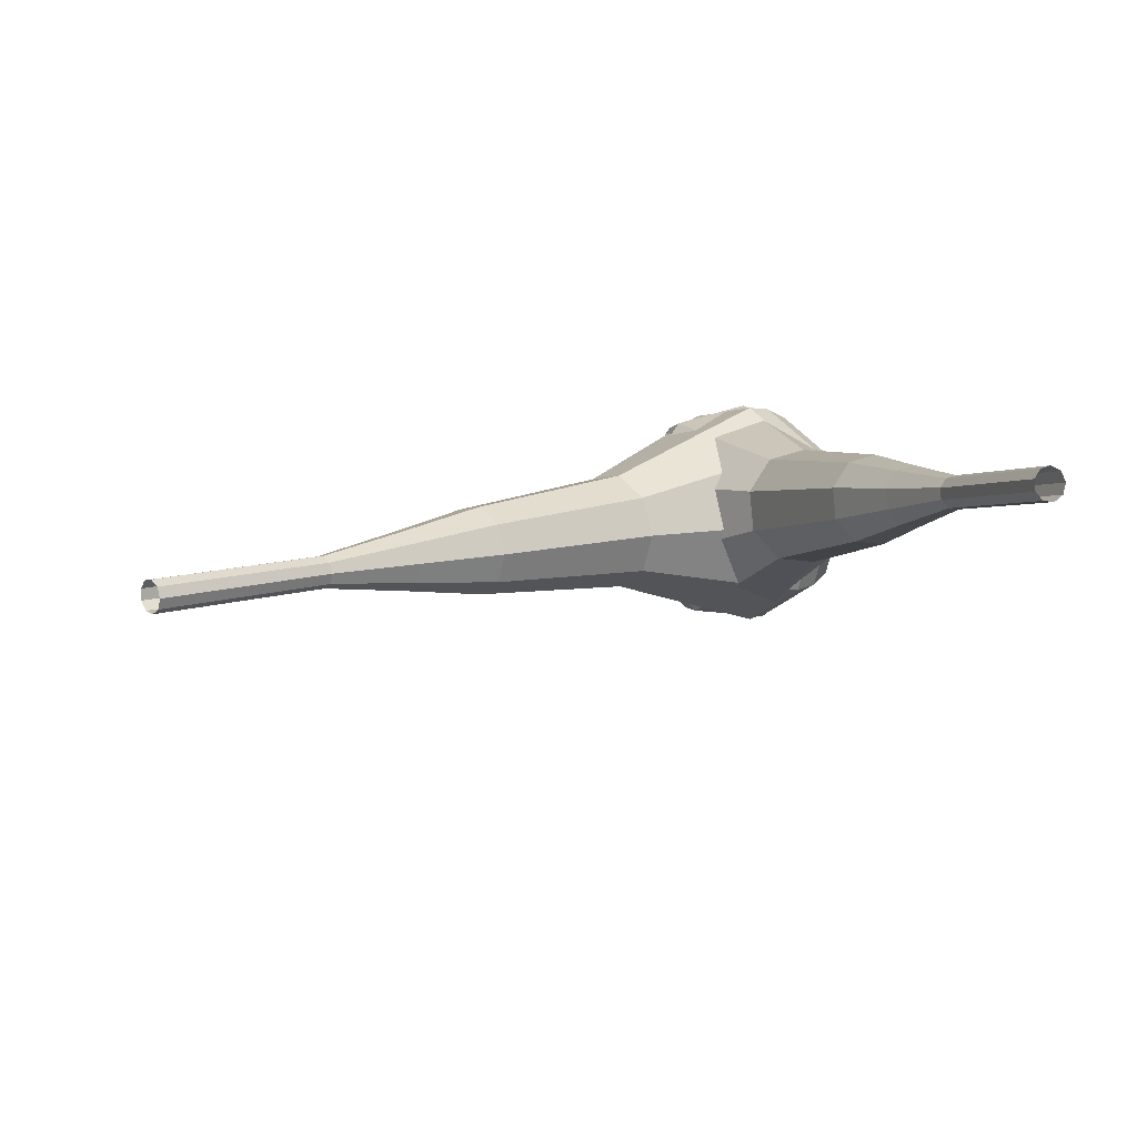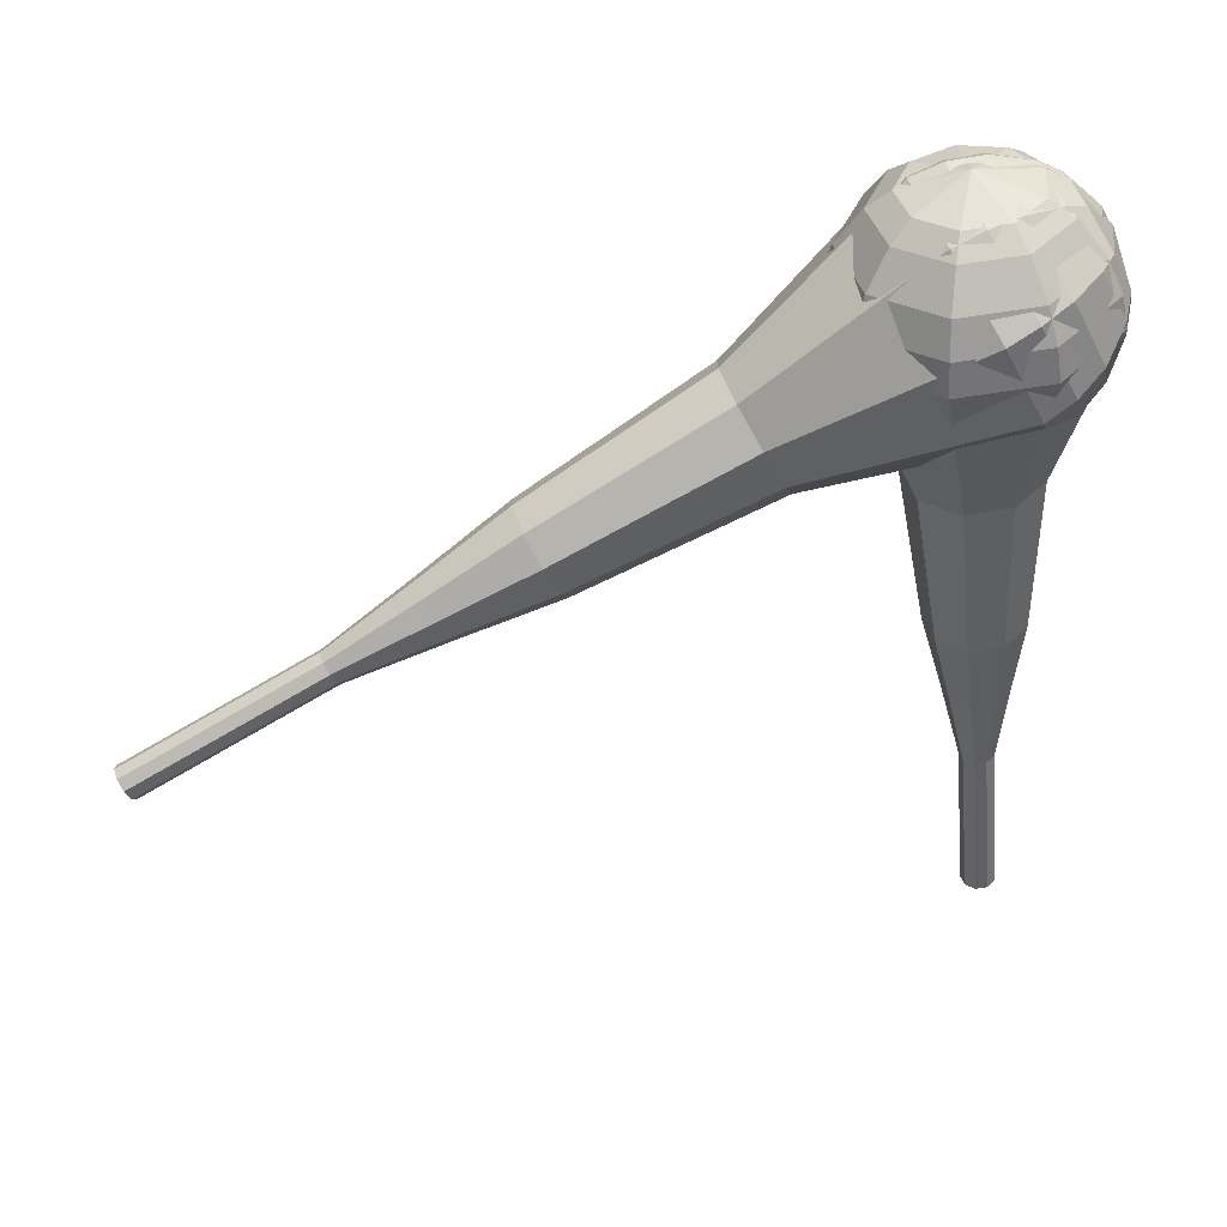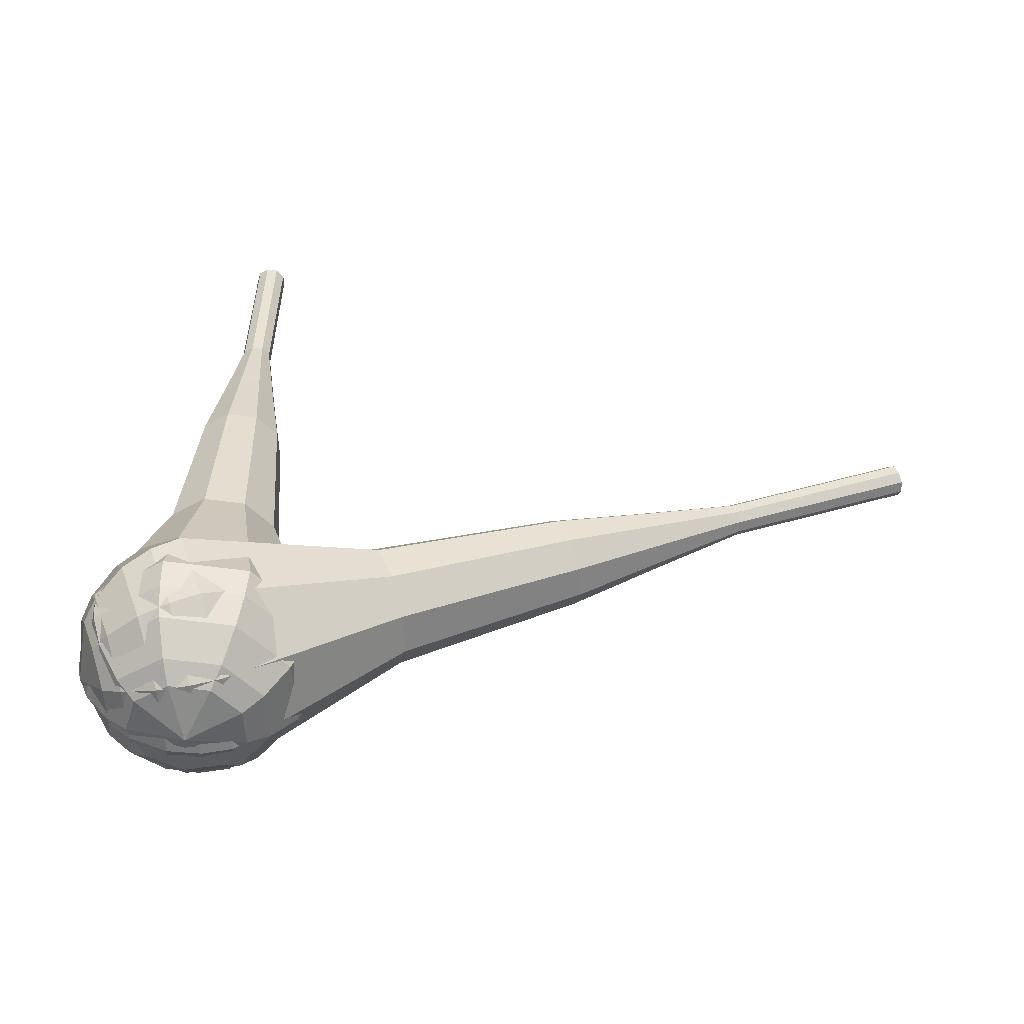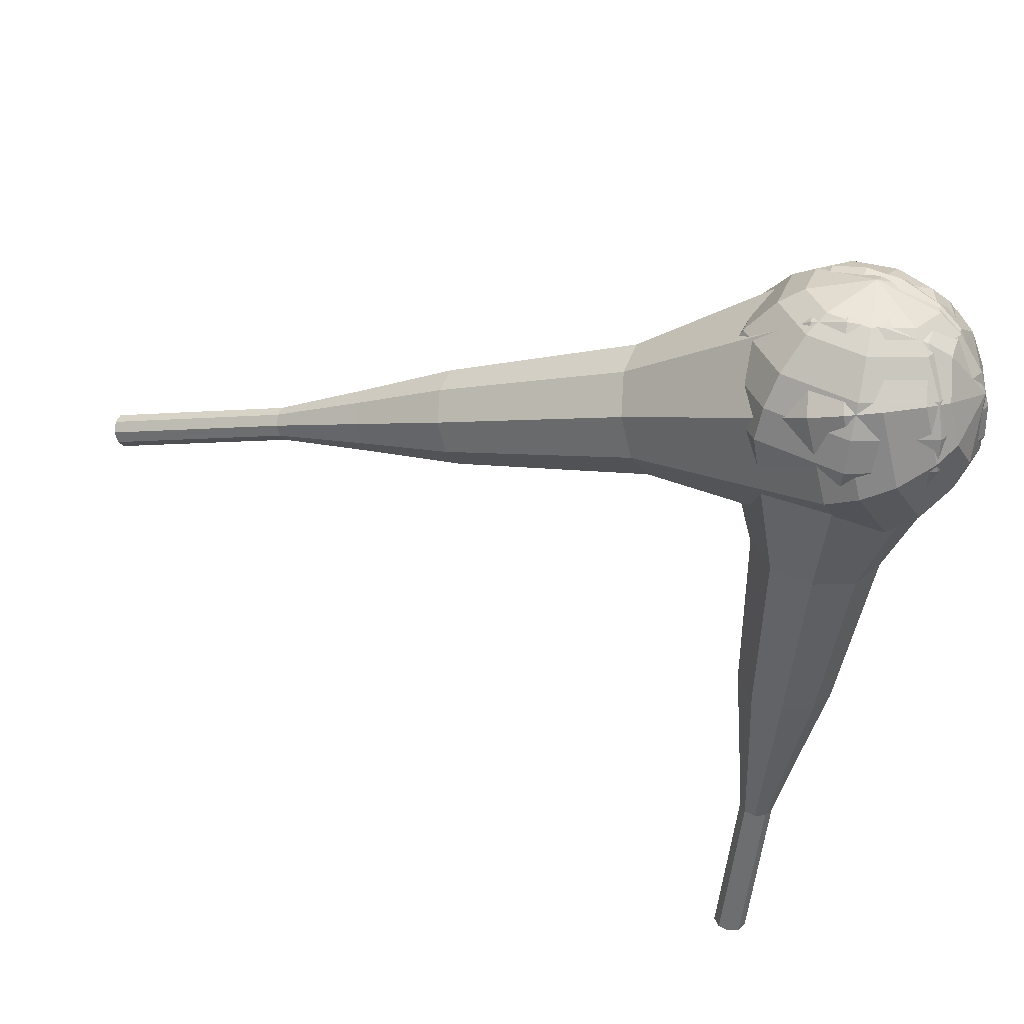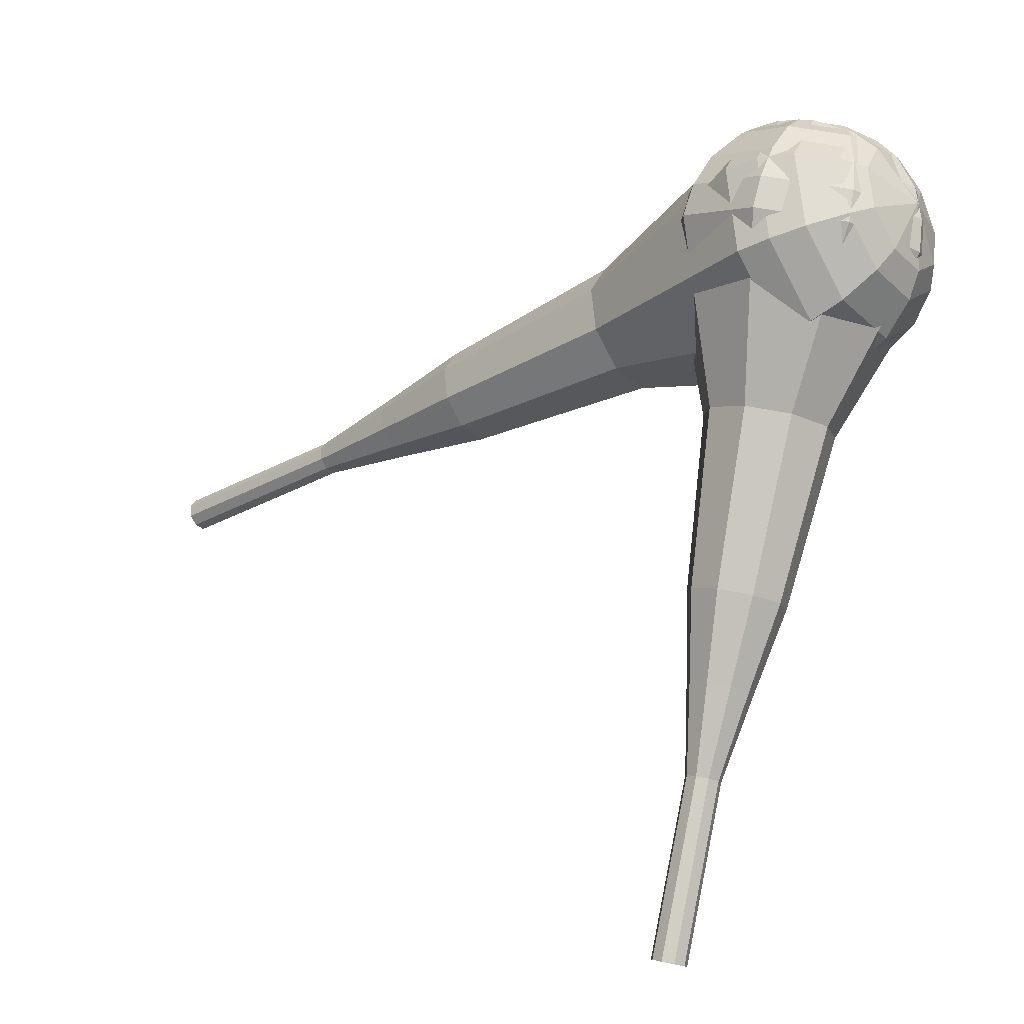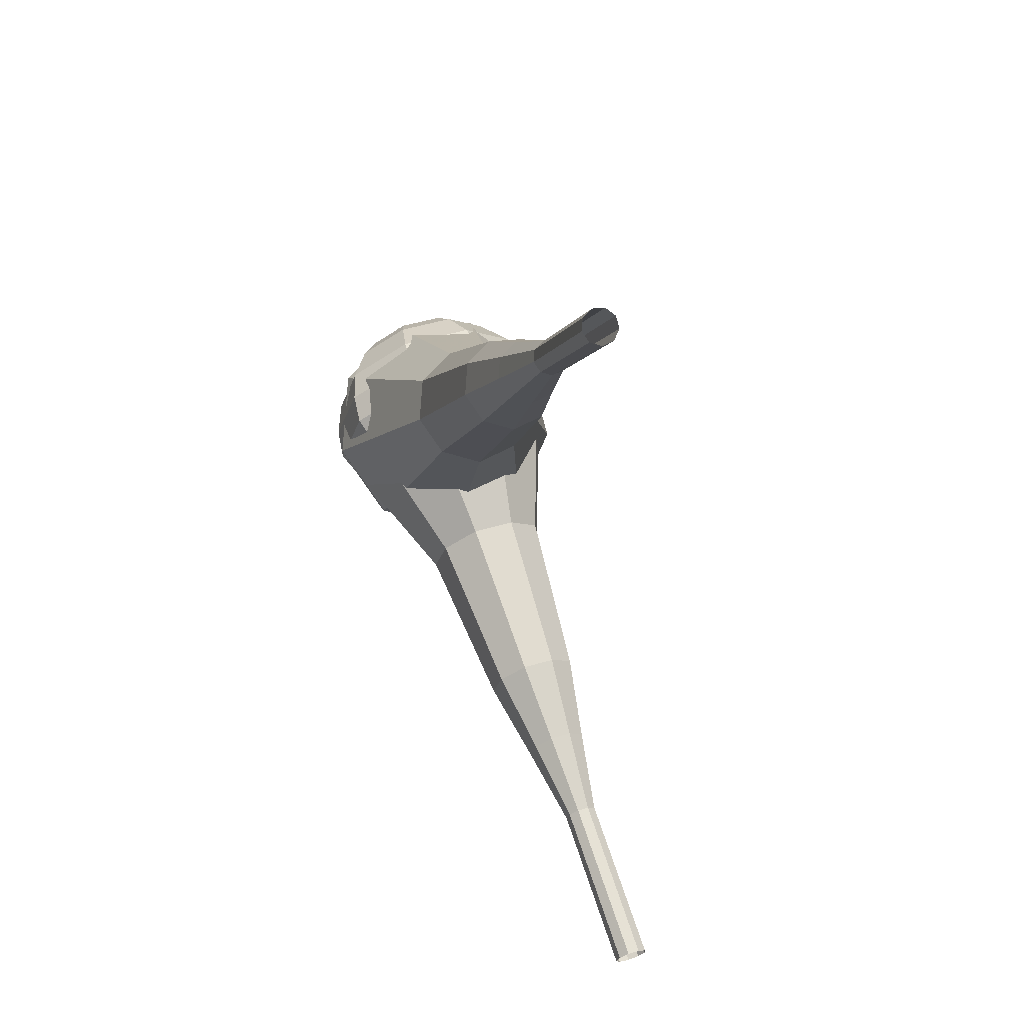
<metadata>
{"format":"obj","ext":"obj","renderer":"f3d","projection":"perspective","resolution":1024,"background":"white","views":[{"elev":18.8,"azim":158.6,"up":"+Y"},{"elev":59.2,"azim":164.3,"up":"+Z"},{"elev":22.4,"azim":1.7,"up":"+Y"},{"elev":52.5,"azim":-158.2,"up":"+Z"},{"elev":5.0,"azim":-140.0,"up":"+Z"},{"elev":-25.0,"azim":84.5,"up":"+Z"}]}
</metadata>
<code>
g tube1
v 180.1 153.1 88.16
v 179.9 152.8 87.56
v 179.9 152.2 87.24
v 180 151.5 87.35
v 180.2 151.1 87.84
v 180.5 151.1 88.48
v 180.6 151.6 88.97
v 180.6 152.3 89.08
v 180.4 152.8 88.76
v 180.1 153.1 88.16
v 174.6 152.4 90.26
v 174.4 152.2 89.66
v 174.3 151.6 89.34
v 174.5 150.9 89.45
v 174.7 150.5 89.94
v 174.9 150.5 90.58
v 175.1 151 91.07
v 175 151.6 91.18
v 174.8 152.2 90.86
v 174.6 152.4 90.26
v 169.1 151.8 92.37
v 168.9 151.5 91.77
v 168.8 150.9 91.45
v 168.9 150.3 91.56
v 169.2 149.8 92.05
v 169.4 149.9 92.69
v 169.5 150.3 93.18
v 169.5 151 93.29
v 169.3 151.6 92.97
v 169.1 151.8 92.37
v 163.4 152 94.47
v 163.1 151.5 93.35
v 163 150.4 92.75
v 163.2 149.2 92.95
v 163.6 148.4 93.87
v 164.1 148.4 95.07
v 164.3 149.3 95.99
v 164.3 150.6 96.2
v 163.9 151.6 95.6
v 163.4 152 94.47
v 157.8 152.3 96.58
v 157.2 151.6 94.89
v 157.1 149.9 93.99
v 157.4 148 94.3
v 158.1 146.9 95.68
v 158.8 146.9 97.48
v 159.1 148.2 98.86
v 159 150.1 99.17
v 158.5 151.7 98.27
v 157.8 152.3 96.58
v 146.6 152 100.8
v 145.9 151 98.53
v 145.7 148.8 97.33
v 146.1 146.3 97.75
v 147 144.7 99.59
v 147.9 144.8 102
v 148.4 146.5 103.8
v 148.3 149.1 104.2
v 147.6 151.2 103
v 146.6 152 100.8
v 135.1 154.5 105
v 133.7 152.5 100.5
v 133.3 148 98.09
v 134.1 143 98.93
v 135.9 139.9 102.6
v 137.7 140.1 107.4
v 138.7 143.5 111.1
v 138.4 148.6 111.9
v 137 152.9 109.5
v 135.1 154.5 105
v 133.4 154 105.7
v 132 152.1 101.3
v 131.6 147.8 98.97
v 132.5 142.9 99.78
v 134.2 139.9 103.3
v 135.9 140.1 108
v 136.9 143.4 111.5
v 136.6 148.3 112.4
v 135.3 152.5 110
v 133.4 154 105.7
v 131.8 153.1 106.3
v 130.5 151.4 102.4
v 130.1 147.5 100.3
v 130.9 143.1 101.1
v 132.4 140.4 104.2
v 134 140.6 108.4
v 134.9 143.6 111.6
v 134.6 148 112.3
v 133.4 151.7 110.2
v 131.8 153.1 106.3
v 130.2 151.3 107
v 129.2 150 104
v 129 147.1 102.4
v 129.5 143.8 103
v 130.7 141.7 105.4
v 131.9 141.8 108.6
v 132.6 144.1 111
v 132.4 147.5 111.6
v 131.5 150.3 110
v 130.2 151.3 107
v 129.5 149.9 107.3
v 128.8 149 105.1
v 128.6 146.8 104
v 129 144.4 104.4
v 129.9 142.9 106.2
v 130.7 143 108.5
v 131.2 144.6 110.3
v 131.1 147.1 110.7
v 130.4 149.2 109.5
v 129.5 149.9 107.3
v 129 146.2 107.7
v 129 146.2 107.7
v 129 146.2 107.7
v 129 146.2 107.7
v 129 146.2 107.7
v 129 146.2 107.7
v 129 146.2 107.7
v 129 146.2 107.7
v 129 146.2 107.7
v 129 146.2 107.7
f 1 2 12
f 12 11 1
f 2 3 13
f 13 12 2
f 3 4 14
f 14 13 3
f 4 5 15
f 15 14 4
f 5 6 16
f 16 15 5
f 6 7 17
f 17 16 6
f 7 8 18
f 18 17 7
f 8 9 19
f 19 18 8
f 9 10 20
f 20 19 9
f 11 12 22
f 22 21 11
f 12 13 23
f 23 22 12
f 13 14 24
f 24 23 13
f 14 15 25
f 25 24 14
f 15 16 26
f 26 25 15
f 16 17 27
f 27 26 16
f 17 18 28
f 28 27 17
f 18 19 29
f 29 28 18
f 19 20 30
f 30 29 19
f 21 22 32
f 32 31 21
f 22 23 33
f 33 32 22
f 23 24 34
f 34 33 23
f 24 25 35
f 35 34 24
f 25 26 36
f 36 35 25
f 26 27 37
f 37 36 26
f 27 28 38
f 38 37 27
f 28 29 39
f 39 38 28
f 29 30 40
f 40 39 29
f 31 32 42
f 42 41 31
f 32 33 43
f 43 42 32
f 33 34 44
f 44 43 33
f 34 35 45
f 45 44 34
f 35 36 46
f 46 45 35
f 36 37 47
f 47 46 36
f 37 38 48
f 48 47 37
f 38 39 49
f 49 48 38
f 39 40 50
f 50 49 39
f 41 42 52
f 52 51 41
f 42 43 53
f 53 52 42
f 43 44 54
f 54 53 43
f 44 45 55
f 55 54 44
f 45 46 56
f 56 55 45
f 46 47 57
f 57 56 46
f 47 48 58
f 58 57 47
f 48 49 59
f 59 58 48
f 49 50 60
f 60 59 49
f 51 52 62
f 62 61 51
f 52 53 63
f 63 62 52
f 53 54 64
f 64 63 53
f 54 55 65
f 65 64 54
f 55 56 66
f 66 65 55
f 56 57 67
f 67 66 56
f 57 58 68
f 68 67 57
f 58 59 69
f 69 68 58
f 59 60 70
f 70 69 59
f 61 62 72
f 72 71 61
f 62 63 73
f 73 72 62
f 63 64 74
f 74 73 63
f 64 65 75
f 75 74 64
f 65 66 76
f 76 75 65
f 66 67 77
f 77 76 66
f 67 68 78
f 78 77 67
f 68 69 79
f 79 78 68
f 69 70 80
f 80 79 69
f 71 72 82
f 82 81 71
f 72 73 83
f 83 82 72
f 73 74 84
f 84 83 73
f 74 75 85
f 85 84 74
f 75 76 86
f 86 85 75
f 76 77 87
f 87 86 76
f 77 78 88
f 88 87 77
f 78 79 89
f 89 88 78
f 79 80 90
f 90 89 79
f 81 82 92
f 92 91 81
f 82 83 93
f 93 92 82
f 83 84 94
f 94 93 83
f 84 85 95
f 95 94 84
f 85 86 96
f 96 95 85
f 86 87 97
f 97 96 86
f 87 88 98
f 98 97 87
f 88 89 99
f 99 98 88
f 89 90 100
f 100 99 89
f 91 92 102
f 102 101 91
f 92 93 103
f 103 102 92
f 93 94 104
f 104 103 93
f 94 95 105
f 105 104 94
f 95 96 106
f 106 105 95
f 96 97 107
f 107 106 96
f 97 98 108
f 108 107 97
f 98 99 109
f 109 108 98
f 99 100 110
f 110 109 99
f 101 102 112
f 112 111 101
f 102 103 113
f 113 112 102
f 103 104 114
f 114 113 103
f 104 105 115
f 115 114 104
f 105 106 116
f 116 115 105
f 106 107 117
f 117 116 106
f 107 108 118
f 118 117 107
f 108 109 119
f 119 118 108
f 109 110 120
f 120 119 109
v 134.7 159.6 67.26
v 134.9 159 67.06
v 135.5 158.6 66.95
v 136.2 158.8 66.99
v 136.6 159.3 67.15
v 136.6 159.9 67.37
v 136.1 160.4 67.54
v 135.5 160.5 67.57
v 134.9 160.2 67.47
v 134.7 159.6 67.26
v 134.7 158 71.98
v 135 157.4 71.78
v 135.6 157.1 71.67
v 136.2 157.2 71.71
v 136.6 157.7 71.87
v 136.6 158.4 72.09
v 136.2 158.8 72.25
v 135.5 158.9 72.29
v 134.9 158.6 72.18
v 134.7 158 71.98
v 134.7 156.4 76.7
v 135 155.8 76.49
v 135.6 155.5 76.39
v 136.3 155.6 76.42
v 136.7 156.1 76.59
v 136.7 156.8 76.81
v 136.2 157.3 76.97
v 135.5 157.4 77.01
v 135 157 76.9
v 134.7 156.4 76.7
v 133.9 154.8 81.41
v 134.4 153.7 81.03
v 135.5 153.1 80.83
v 136.8 153.3 80.9
v 137.6 154.3 81.21
v 137.5 155.5 81.62
v 136.7 156.4 81.93
v 135.4 156.6 82
v 134.3 156 81.8
v 133.9 154.8 81.41
v 133 153.2 86.13
v 133.7 151.5 85.56
v 135.4 150.7 85.26
v 137.3 151 85.36
v 138.5 152.5 85.83
v 138.4 154.3 86.44
v 137.2 155.6 86.9
v 135.3 155.9 87.01
v 133.6 154.9 86.7
v 133 153.2 86.13
v 132.2 150 95.57
v 133.1 147.8 94.8
v 135.4 146.6 94.4
v 137.9 147.1 94.54
v 139.5 149 95.16
v 139.4 151.5 95.97
v 137.7 153.3 96.59
v 135.2 153.6 96.73
v 133 152.4 96.33
v 132.2 150 95.57
v 128.5 146.8 105
v 130.4 142.3 103.5
v 134.9 140 102.7
v 139.9 140.9 102.9
v 143.1 144.8 104.2
v 143 149.6 105.8
v 139.6 153.3 107.1
v 134.5 154 107.3
v 130.1 151.4 106.5
v 128.5 146.8 105
v 128.8 146.2 106.8
v 130.6 141.8 105.3
v 134.9 139.6 104.5
v 139.8 140.5 104.8
v 142.9 144.2 106
v 142.8 148.9 107.6
v 139.5 152.5 108.8
v 134.6 153.2 109
v 130.3 150.7 108.3
v 128.8 146.2 106.8
v 129.5 145.6 108.6
v 131.2 141.7 107.2
v 135.1 139.7 106.5
v 139.4 140.6 106.8
v 142.2 143.9 107.9
v 142.1 148.1 109.3
v 139.1 151.2 110.3
v 134.7 151.8 110.6
v 131 149.6 109.9
v 129.5 145.6 108.6
v 131.1 145.1 110.3
v 132.3 142.1 109.3
v 135.3 140.6 108.8
v 138.6 141.2 109
v 140.8 143.7 109.8
v 140.7 147 110.9
v 138.4 149.4 111.7
v 135.1 149.8 111.9
v 132.2 148.1 111.3
v 131.1 145.1 110.3
v 132.4 144.8 111.2
v 133.3 142.6 110.5
v 135.5 141.5 110.1
v 138 142 110.2
v 139.5 143.8 110.8
v 139.4 146.2 111.6
v 137.8 148 112.2
v 135.3 148.3 112.4
v 133.2 147.1 112
v 132.4 144.8 111.2
v 136.1 144.6 112.1
v 136.1 144.6 112.1
v 136.1 144.6 112.1
v 136.1 144.6 112.1
v 136.1 144.6 112.1
v 136.1 144.6 112.1
v 136.1 144.6 112.1
v 136.1 144.6 112.1
v 136.1 144.6 112.1
v 136.1 144.6 112.1
f 121 122 132
f 132 131 121
f 122 123 133
f 133 132 122
f 123 124 134
f 134 133 123
f 124 125 135
f 135 134 124
f 125 126 136
f 136 135 125
f 126 127 137
f 137 136 126
f 127 128 138
f 138 137 127
f 128 129 139
f 139 138 128
f 129 130 140
f 140 139 129
f 131 132 142
f 142 141 131
f 132 133 143
f 143 142 132
f 133 134 144
f 144 143 133
f 134 135 145
f 145 144 134
f 135 136 146
f 146 145 135
f 136 137 147
f 147 146 136
f 137 138 148
f 148 147 137
f 138 139 149
f 149 148 138
f 139 140 150
f 150 149 139
f 141 142 152
f 152 151 141
f 142 143 153
f 153 152 142
f 143 144 154
f 154 153 143
f 144 145 155
f 155 154 144
f 145 146 156
f 156 155 145
f 146 147 157
f 157 156 146
f 147 148 158
f 158 157 147
f 148 149 159
f 159 158 148
f 149 150 160
f 160 159 149
f 151 152 162
f 162 161 151
f 152 153 163
f 163 162 152
f 153 154 164
f 164 163 153
f 154 155 165
f 165 164 154
f 155 156 166
f 166 165 155
f 156 157 167
f 167 166 156
f 157 158 168
f 168 167 157
f 158 159 169
f 169 168 158
f 159 160 170
f 170 169 159
f 161 162 172
f 172 171 161
f 162 163 173
f 173 172 162
f 163 164 174
f 174 173 163
f 164 165 175
f 175 174 164
f 165 166 176
f 176 175 165
f 166 167 177
f 177 176 166
f 167 168 178
f 178 177 167
f 168 169 179
f 179 178 168
f 169 170 180
f 180 179 169
f 171 172 182
f 182 181 171
f 172 173 183
f 183 182 172
f 173 174 184
f 184 183 173
f 174 175 185
f 185 184 174
f 175 176 186
f 186 185 175
f 176 177 187
f 187 186 176
f 177 178 188
f 188 187 177
f 178 179 189
f 189 188 178
f 179 180 190
f 190 189 179
f 181 182 192
f 192 191 181
f 182 183 193
f 193 192 182
f 183 184 194
f 194 193 183
f 184 185 195
f 195 194 184
f 185 186 196
f 196 195 185
f 186 187 197
f 197 196 186
f 187 188 198
f 198 197 187
f 188 189 199
f 199 198 188
f 189 190 200
f 200 199 189
f 191 192 202
f 202 201 191
f 192 193 203
f 203 202 192
f 193 194 204
f 204 203 193
f 194 195 205
f 205 204 194
f 195 196 206
f 206 205 195
f 196 197 207
f 207 206 196
f 197 198 208
f 208 207 197
f 198 199 209
f 209 208 198
f 199 200 210
f 210 209 199
f 201 202 212
f 212 211 201
f 202 203 213
f 213 212 202
f 203 204 214
f 214 213 203
f 204 205 215
f 215 214 204
f 205 206 216
f 216 215 205
f 206 207 217
f 217 216 206
f 207 208 218
f 218 217 207
f 208 209 219
f 219 218 208
f 209 210 220
f 220 219 209
f 211 212 222
f 222 221 211
f 212 213 223
f 223 222 212
f 213 214 224
f 224 223 213
f 214 215 225
f 225 224 214
f 215 216 226
f 226 225 215
f 216 217 227
f 227 226 216
f 217 218 228
f 228 227 217
f 218 219 229
f 229 228 218
f 219 220 230
f 230 229 219
f 221 222 232
f 232 231 221
f 222 223 233
f 233 232 222
f 223 224 234
f 234 233 223
f 224 225 235
f 235 234 224
f 225 226 236
f 236 235 225
f 226 227 237
f 237 236 226
f 227 228 238
f 238 237 227
f 228 229 239
f 239 238 228
f 229 230 240
f 240 239 229
g

</code>
